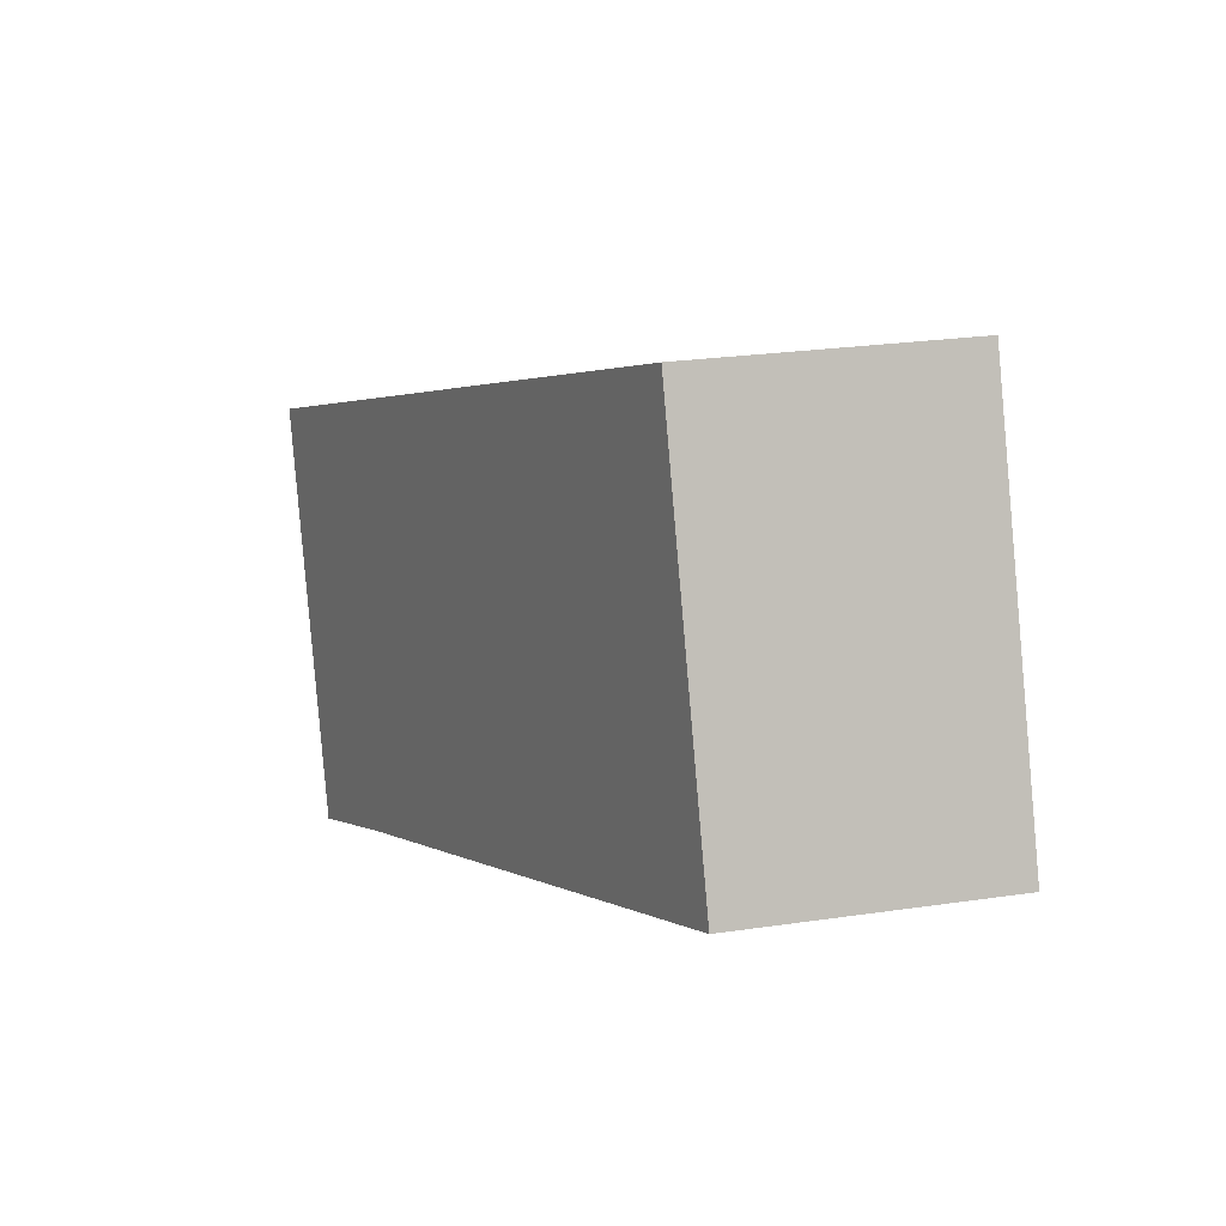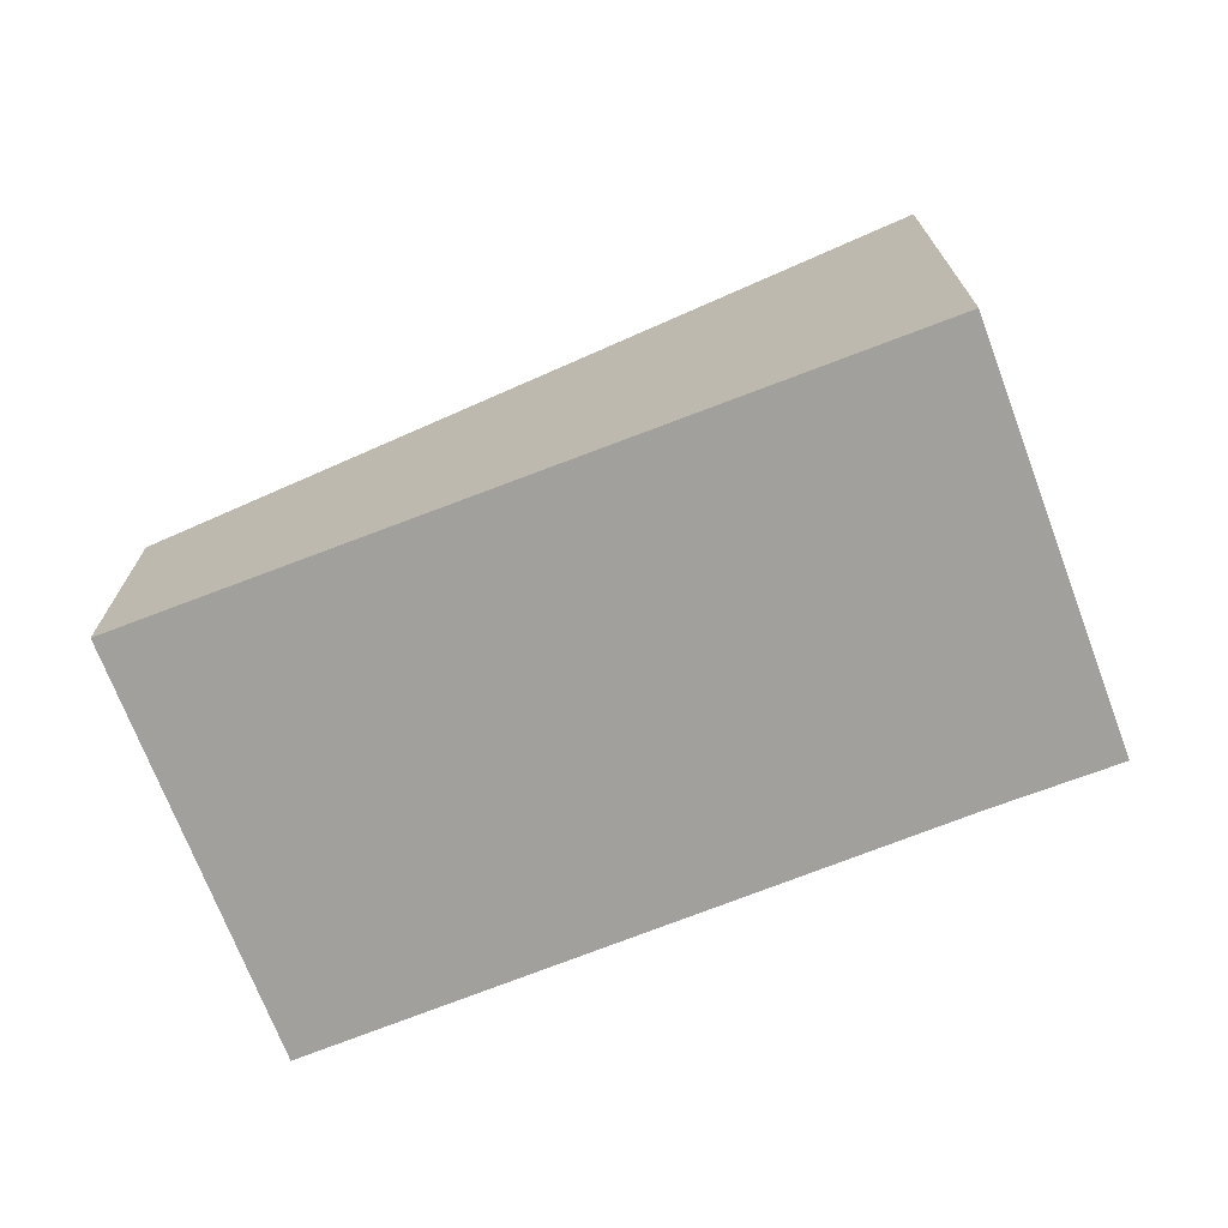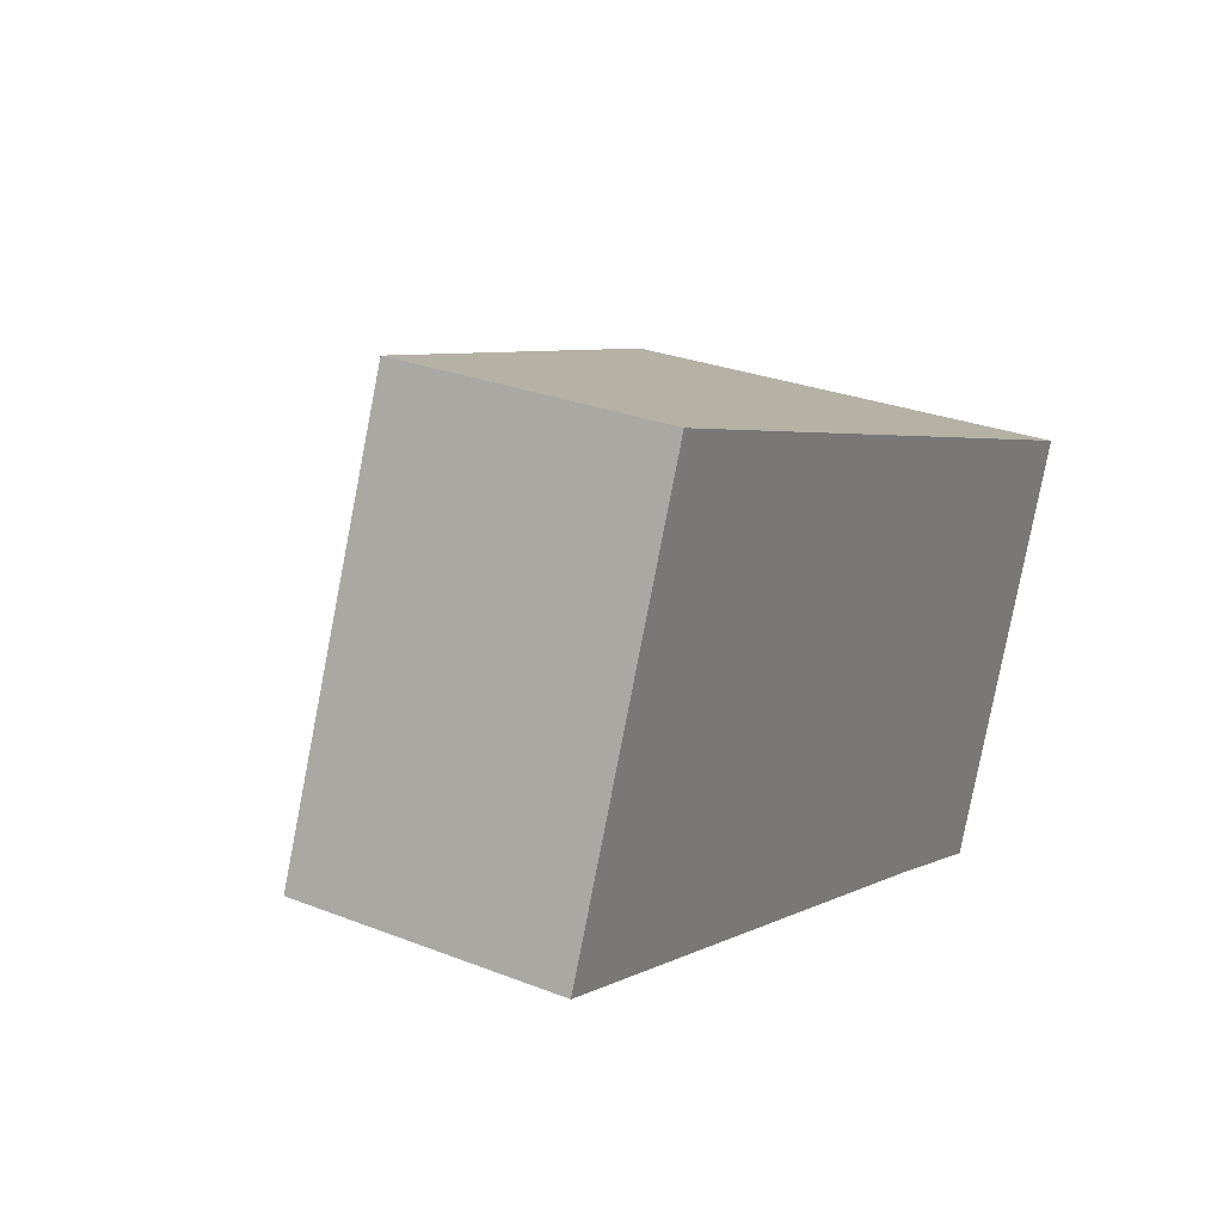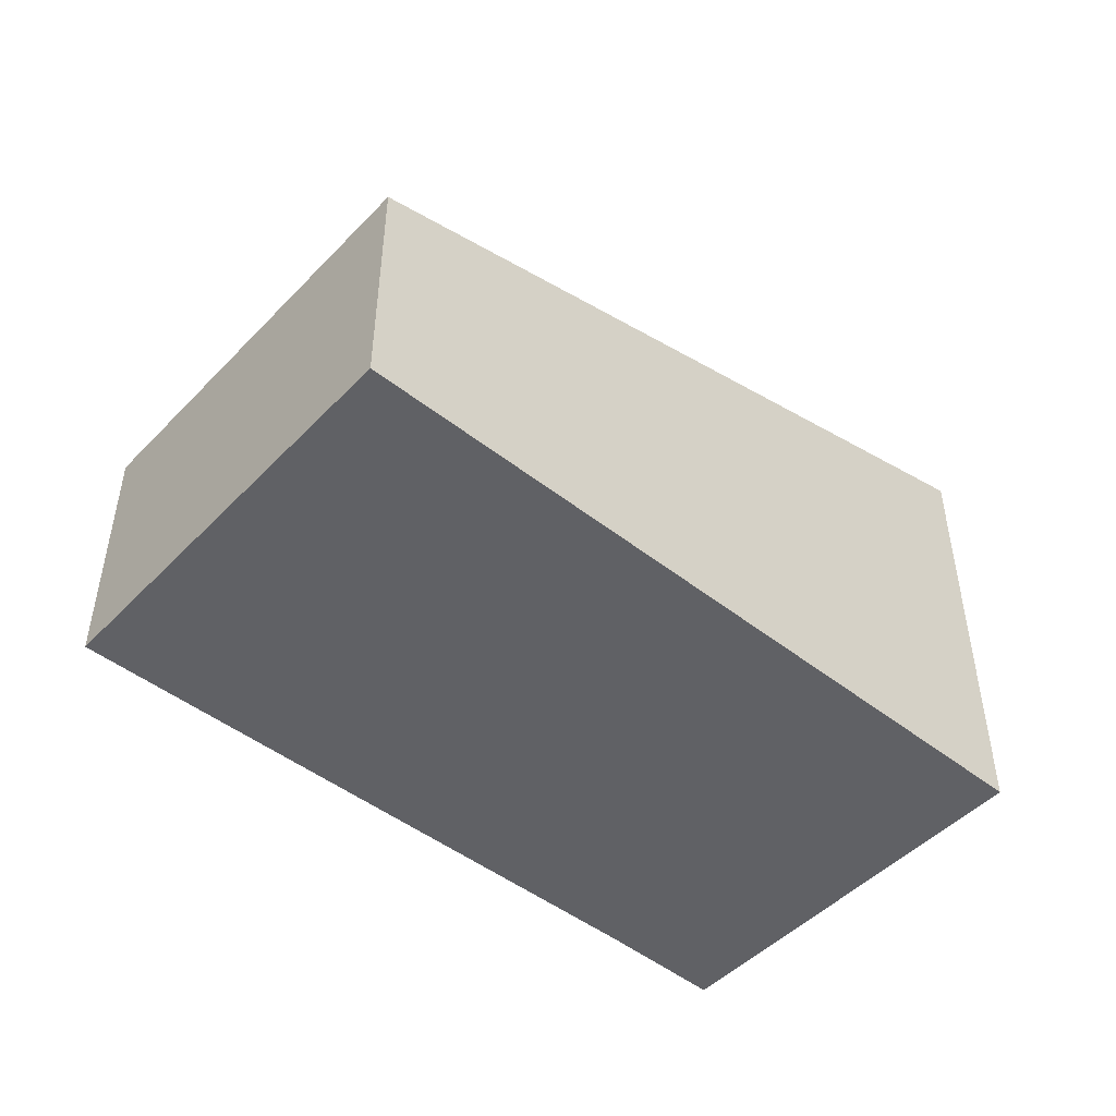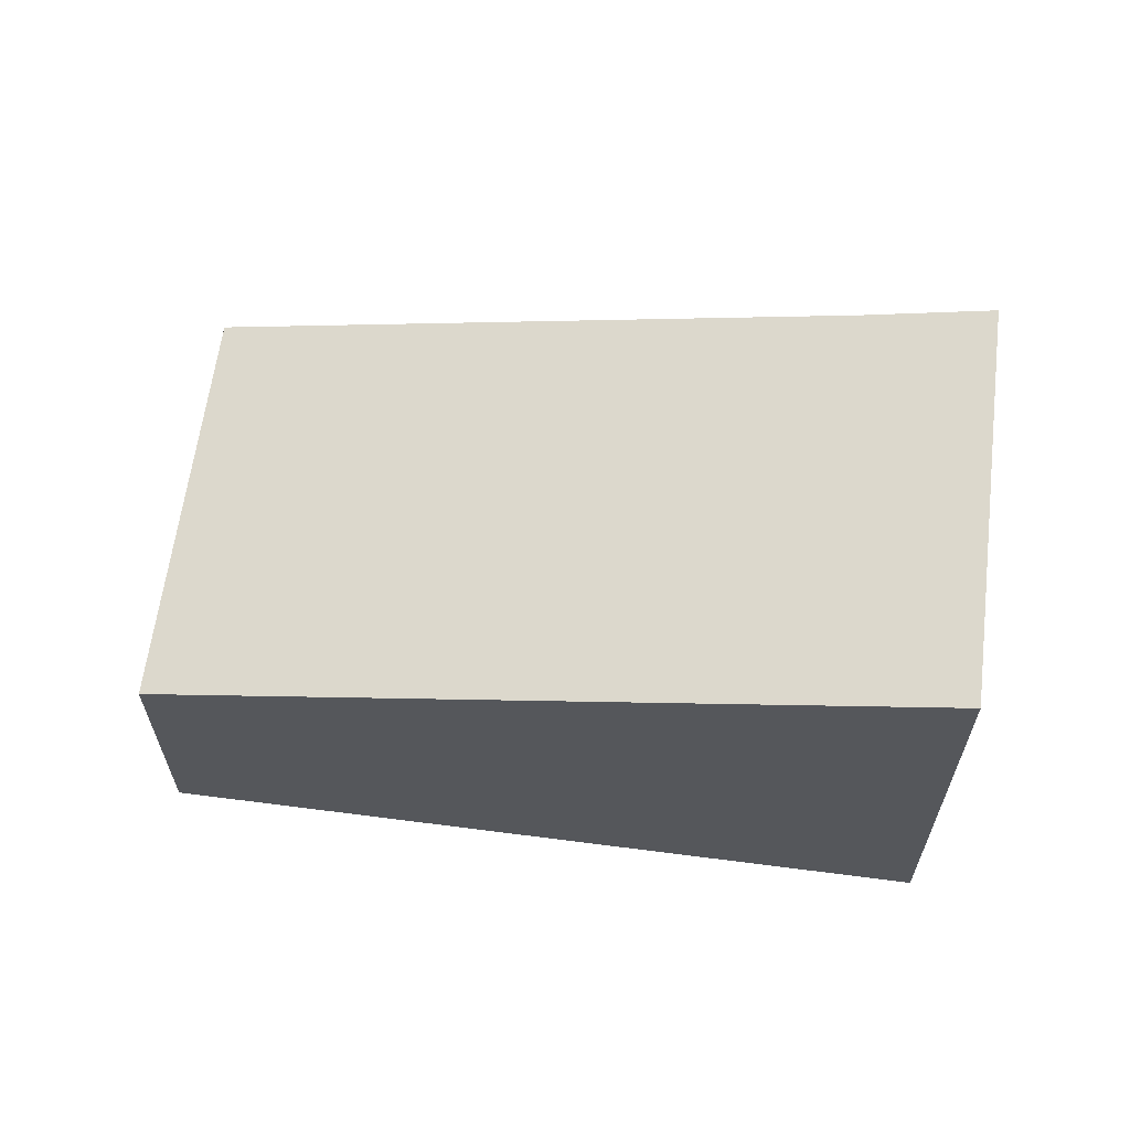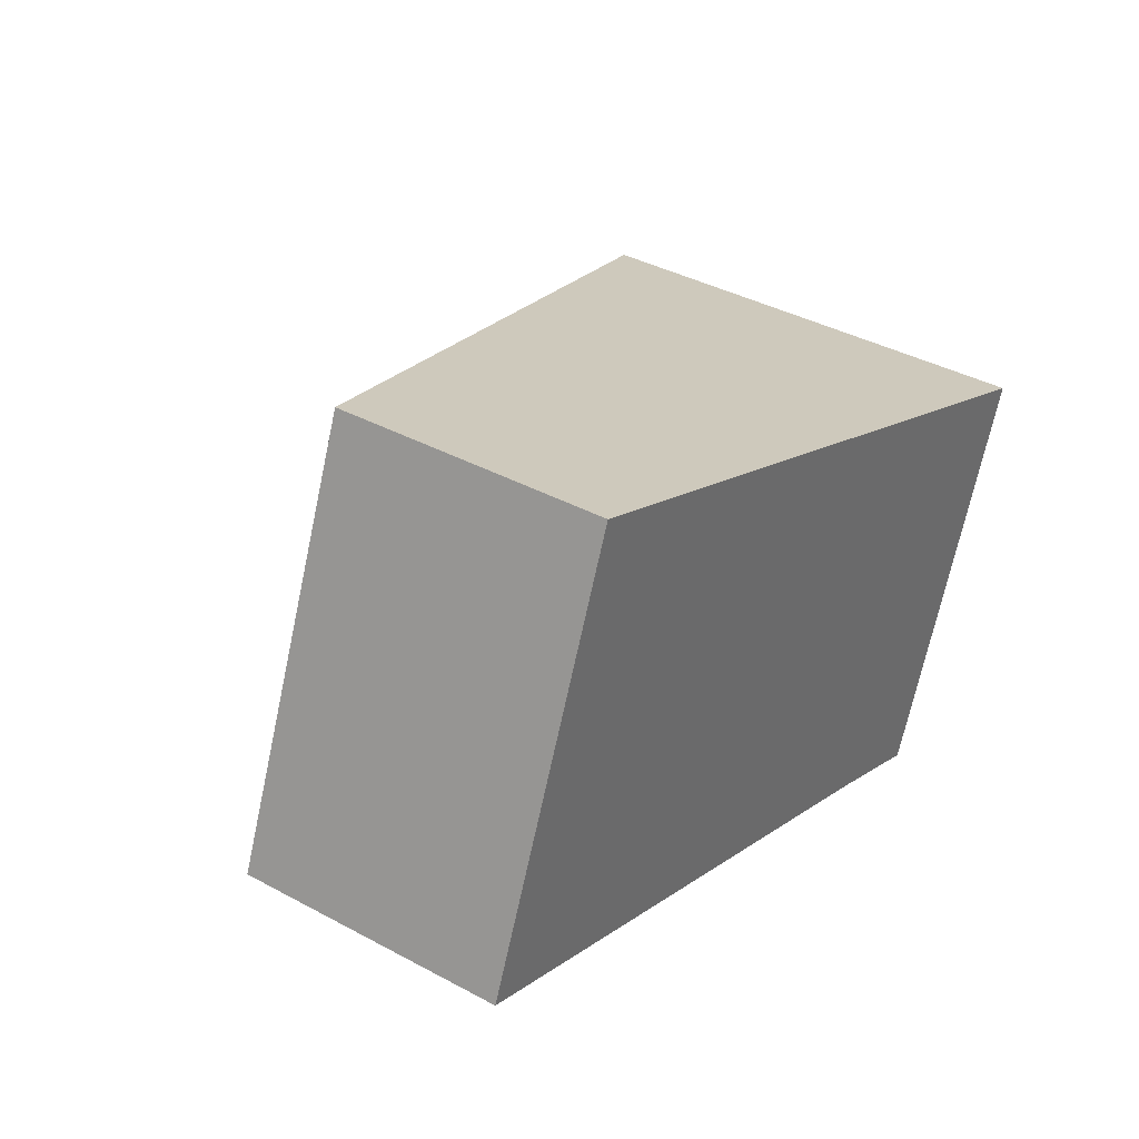
<metadata>
{"format":"obj","ext":"obj","renderer":"f3d","projection":"perspective","resolution":1024,"background":"white","views":[{"elev":25.3,"azim":-103.3,"up":"+Z"},{"elev":-71.6,"azim":42.6,"up":"+Y"},{"elev":27.8,"azim":-59.1,"up":"+Z"},{"elev":-48.5,"azim":-19.6,"up":"+Y"},{"elev":63.0,"azim":29.1,"up":"+Y"},{"elev":38.4,"azim":-55.6,"up":"+Z"}]}
</metadata>
<code>
v  5.224 3.298 -2.011
v  1.127 1.874 2.832
v  6.346 3.303 0.76
v  4.363 3.062 -1.663
v  0 1.874 1.147e-16
v  6.346 -4.654e-17 0.76
v  5.224 1.231e-16 -2.011
v  4.363 1.018e-16 -1.663
v  0 0 0
v  1.127 -1.734e-16 2.832
g defaultobject
f 1 2 3
f 2 1 4
f 2 4 5
f 6 1 3
f 1 6 7
f 7 4 1
f 4 7 8
f 8 5 4
f 5 8 9
f 9 2 5
f 2 9 10
f 2 6 3
f 6 2 10
f 10 7 6
f 7 10 8
f 8 10 9

</code>
